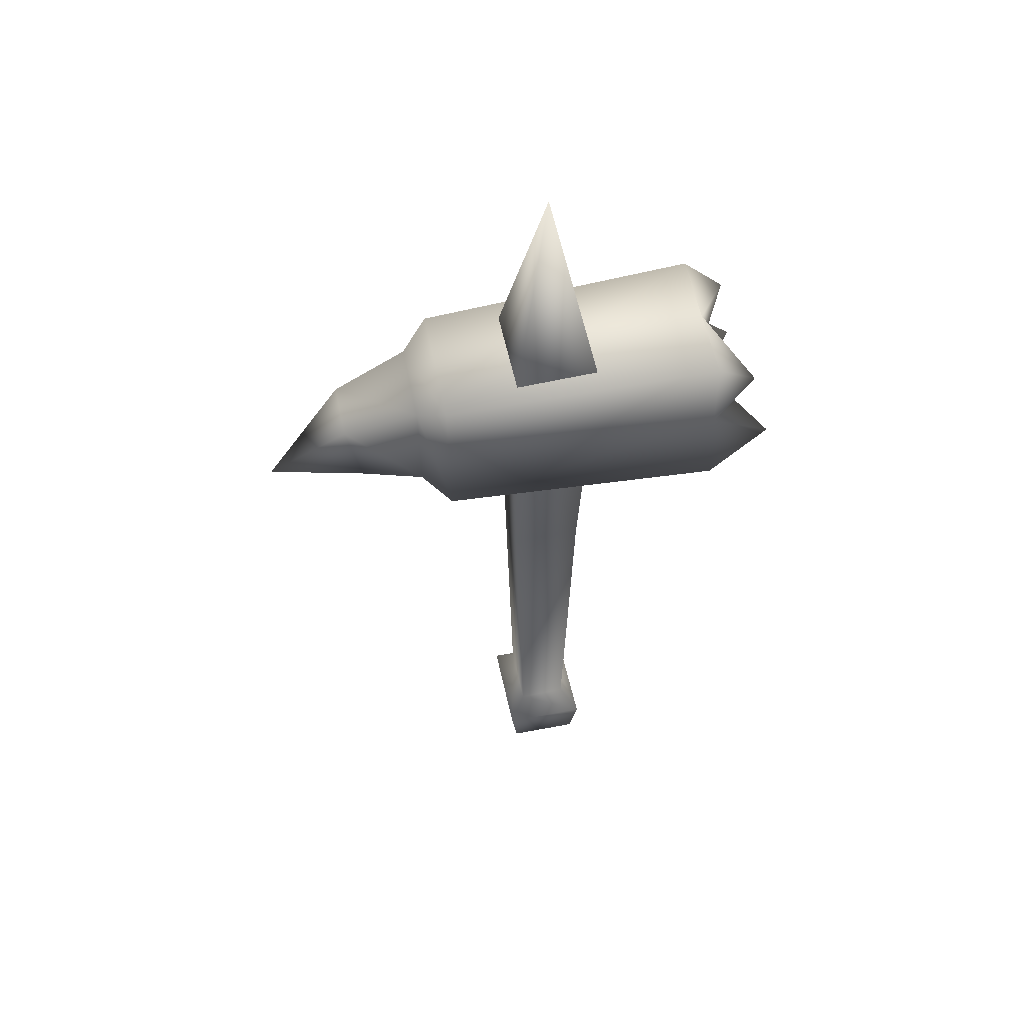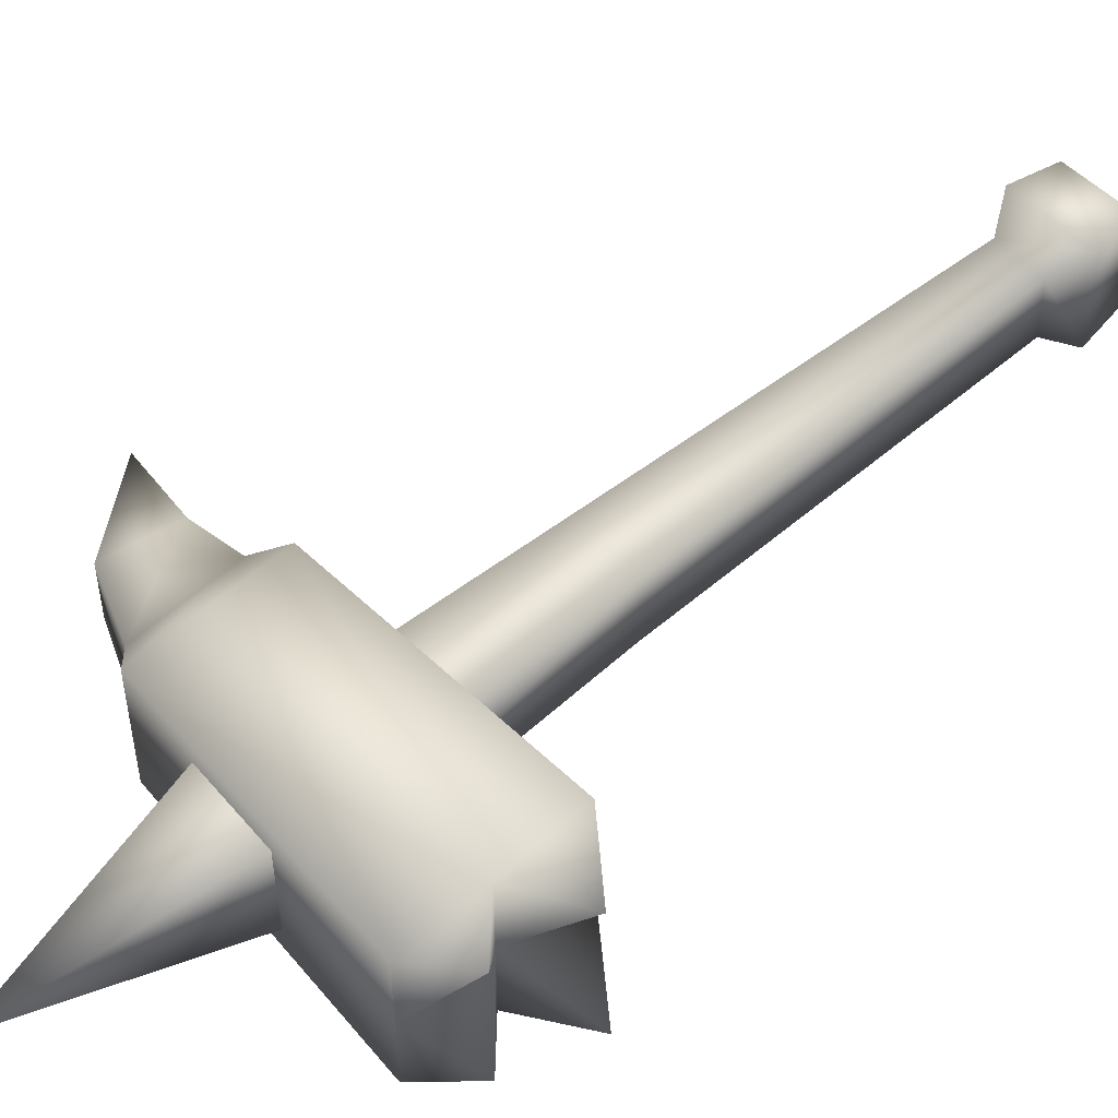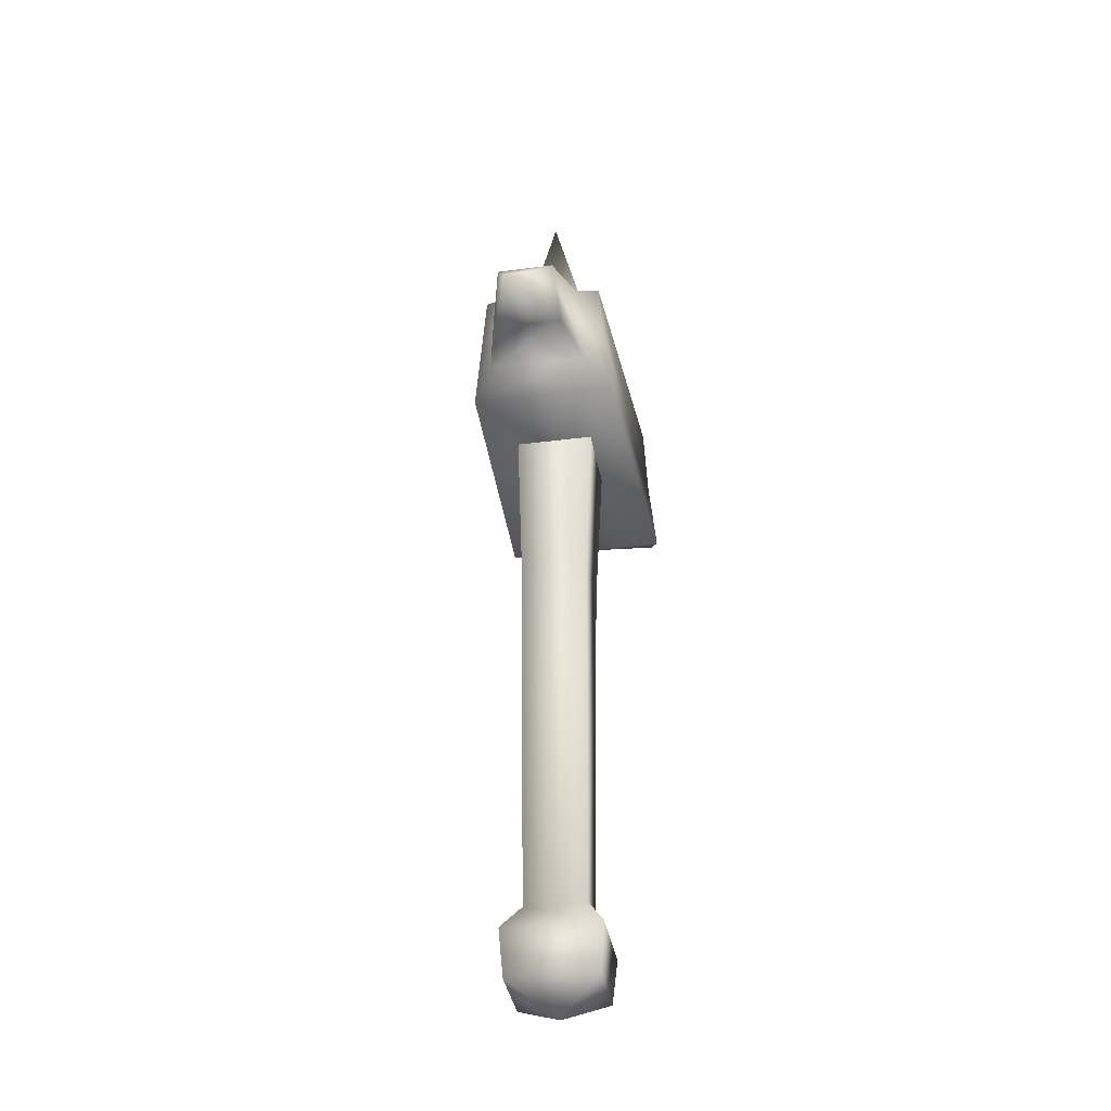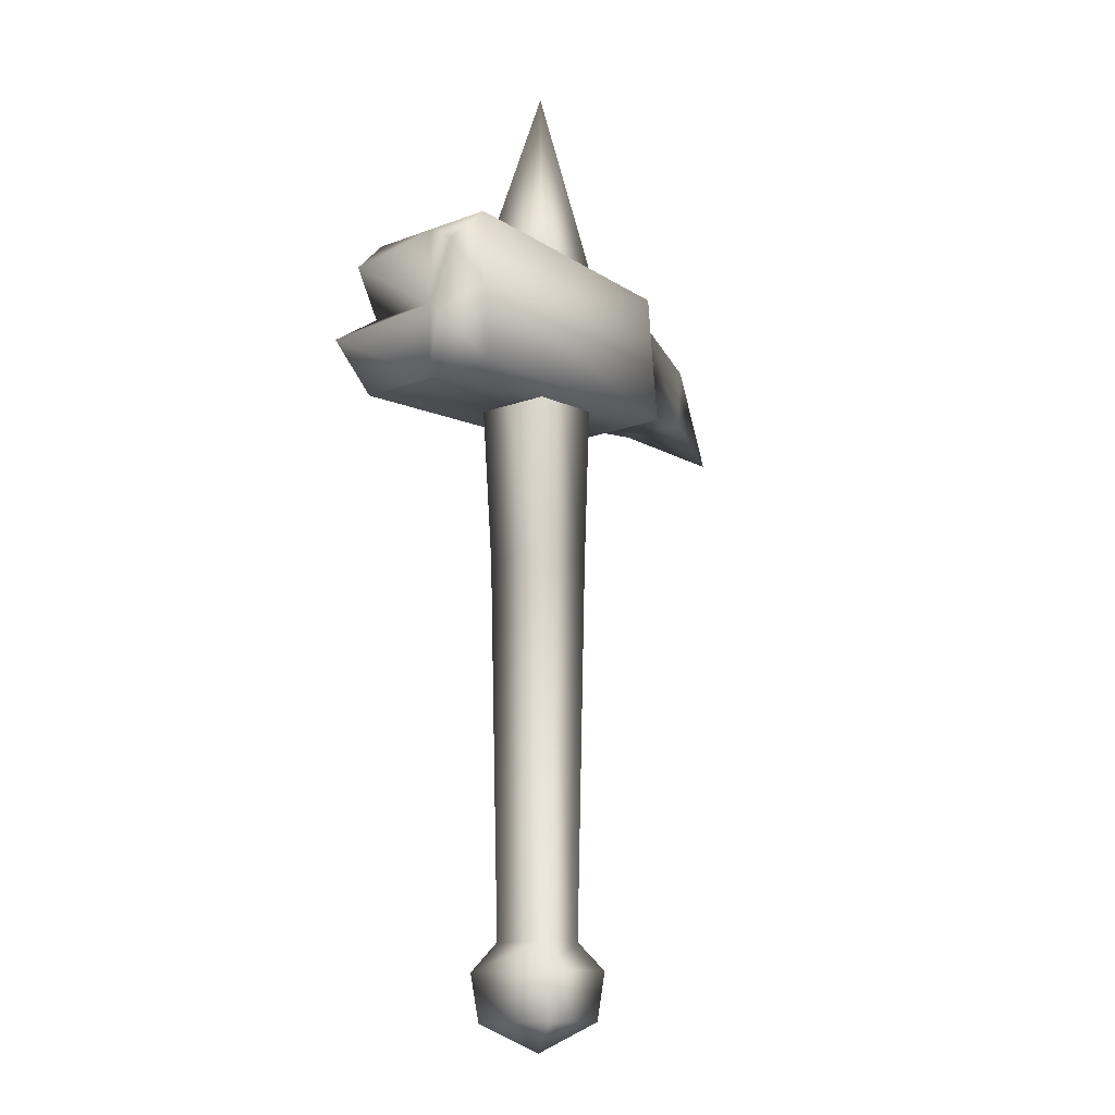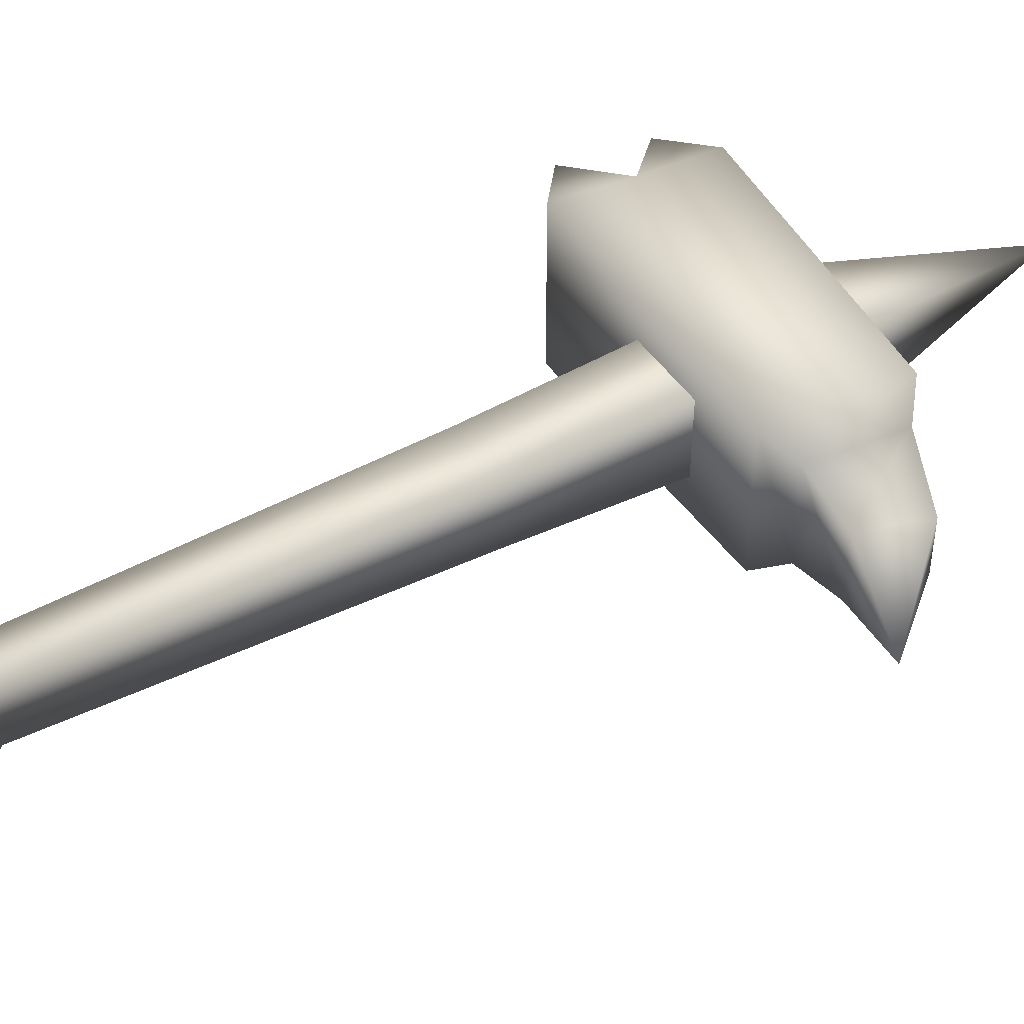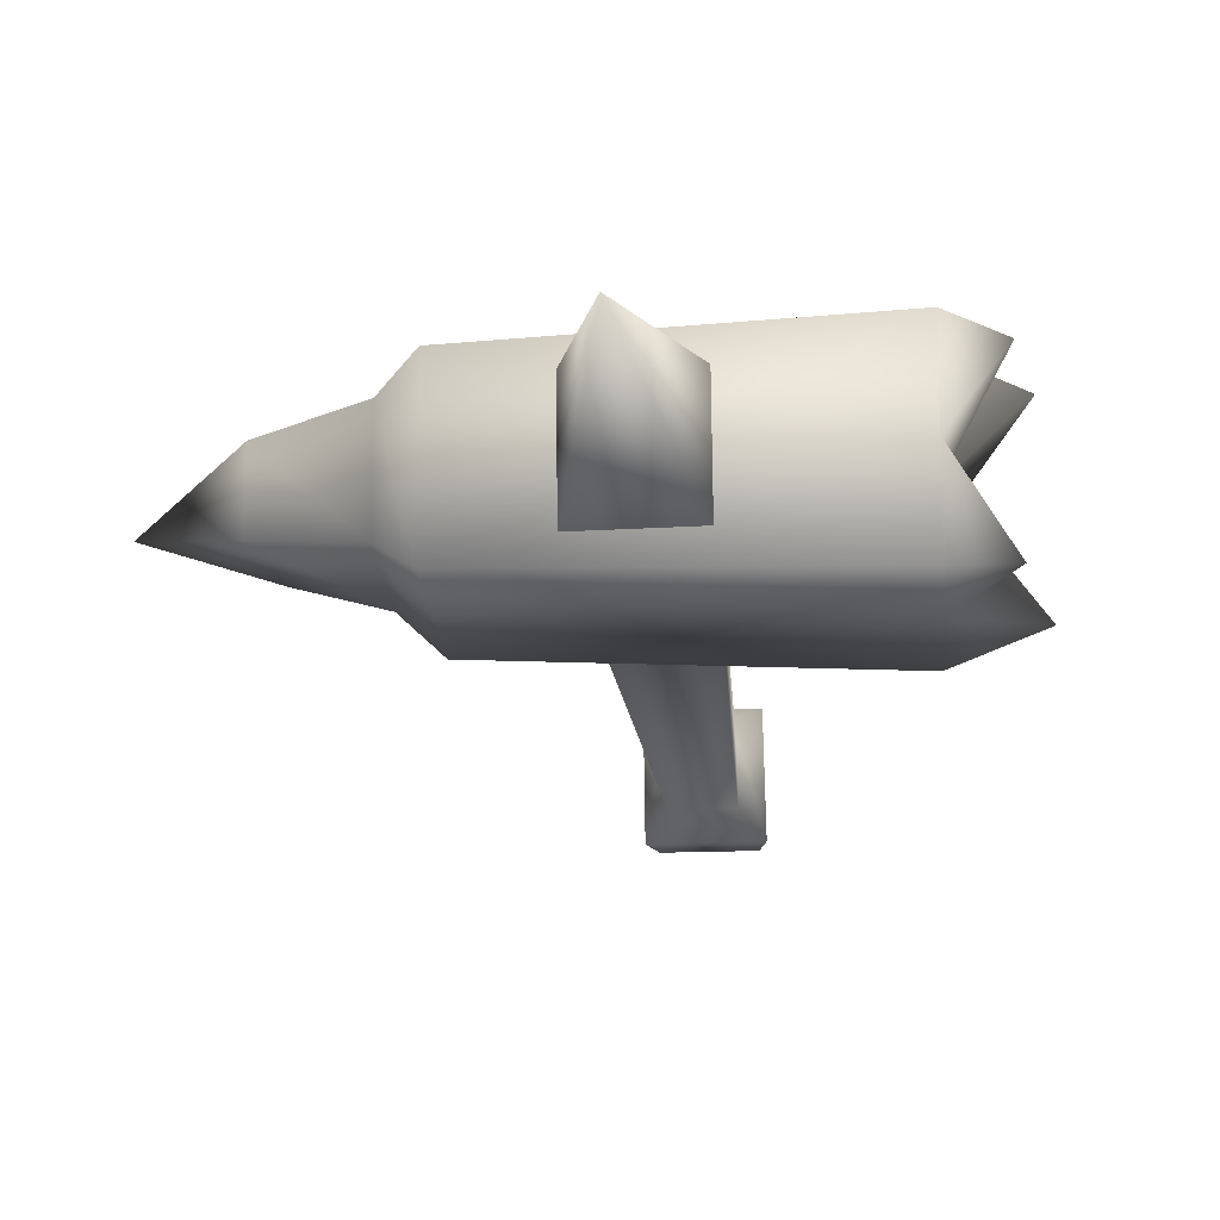
<metadata>
{"format":"obj","ext":"obj","renderer":"f3d","projection":"perspective","resolution":1024,"background":"white","views":[{"elev":56.9,"azim":-11.5,"up":"+Z"},{"elev":52.5,"azim":48.6,"up":"+Y"},{"elev":-35.6,"azim":-79.7,"up":"+Z"},{"elev":-14.1,"azim":130.4,"up":"+Z"},{"elev":46.2,"azim":-120.2,"up":"+Y"},{"elev":-16.6,"azim":4.6,"up":"+Y"}]}
</metadata>
<code>
v -0.08484 -0.1079 -0.3802
v 0.1255 -0.1165 1
v 0.0936 -0.1042 -0.3806
v -0.1181 -0.1189 0.9962
v 0.1599 -0.1678 -0.4858
v -0.1483 -0.1713 -0.4814
v 0.1337 -0.1519 -0.6606
v -0.1297 -0.1639 2.094
v 0.1652 -0.1654 2.095
v 0.01205 0.01895 2.839
v -0.1233 -0.1539 -0.6546
v -0.01 -0.0007992 -0.762
v -0.1483 -0.1713 -0.4814
v -0.1273 0.1707 -0.654
v -0.1528 0.183 -0.4804
v -0.1233 -0.1539 -0.6546
v -0.1483 -0.1713 -0.4814
v -0.08716 0.1152 -0.3794
v -0.08484 -0.1079 -0.3802
v -0.1212 0.1241 0.9962
v -0.1181 -0.1189 0.9962
v -0.1331 0.159 2.094
v -0.1297 -0.1639 2.094
v 0.01205 0.01895 2.839
v -0.08716 0.1152 -0.3794
v 0.1212 0.1233 1
v -0.1212 0.1241 0.9962
v 0.08734 0.1073 -0.3795
v 0.0936 -0.1042 -0.3806
v 0.1255 -0.1165 1
v 0.1525 0.1796 -0.4846
v -0.1528 0.183 -0.4804
v 0.1599 -0.1678 -0.4858
v -0.1273 0.1707 -0.654
v 0.1296 0.1727 -0.66
v -0.01 -0.0007992 -0.762
v 0.1337 -0.1519 -0.6606
v 0.1618 0.1583 2.096
v -0.1331 0.159 2.094
v 0.1652 -0.1654 2.095
v 0.1618 0.1583 2.096
v 0.01205 0.01895 2.839
v 0.1618 0.1583 2.096
v 0.1618 0.1583 2.096
v 0.01205 0.01895 2.839
v -0.3966 0.2571 1.589
v 0.5868 0.2949 1.558
v 0.5868 0.2665 1.84
v -0.3966 0.2193 2.083
v 0.5868 0.2514 2.123
v -0.4932 0.1783 1.664
v -0.4932 0.1438 2.008
v -0.7053 0.1243 1.671
v -0.7561 0.1 1.905
v -1.039 -0.002724 1.598
v 0.7349 0.2378 1.982
v 0.7824 0.2257 1.699
v 0.5868 -0.2719 1.84
v 0.5868 -0.3003 1.558
v -0.3966 -0.2627 1.589
v -0.3966 -0.2247 2.083
v 0.5868 -0.2569 2.123
v -0.4932 -0.1493 2.008
v -0.4932 -0.1838 1.664
v -0.7561 -0.1055 1.905
v -0.7053 -0.1297 1.671
v -1.039 -0.002724 1.598
v 0.7433 -0.2117 1.982
v 0.8076 -0.252 1.699
v 0.5868 -0.3003 1.558
v 0.5868 -0.002747 1.558
v 0.5868 0.2949 1.558
v 0.5868 -0.3003 1.558
v 0.8076 -0.252 1.699
v 0.5868 0.2949 1.558
v -0.3966 -0.2627 1.589
v -0.3966 0.2571 1.589
v -0.4932 -0.1838 1.664
v -0.4932 0.1783 1.664
v -0.7053 -0.1297 1.671
v -0.7053 0.1243 1.671
v -1.039 -0.002724 1.598
v 0.7824 0.2257 1.699
v 0.5868 0.2514 2.123
v 0.5868 -0.002747 2.123
v 0.5868 -0.2569 2.123
v 0.5868 0.2514 2.123
v 0.7349 0.2378 1.982
v 0.5868 -0.2569 2.123
v -0.3966 -0.2247 2.083
v -0.3966 0.2193 2.083
v -0.4932 0.1438 2.008
v -0.4932 -0.1493 2.008
v -0.7561 0.1 1.905
v -0.7561 -0.1055 1.905
v -1.039 -0.002724 1.598
v 0.7433 -0.2117 1.982
v 0.5868 -0.002747 2.123
v 0.7349 0.2378 1.982
v 0.5868 -0.002746 1.84
v 0.5868 0.2665 1.84
v 0.7433 -0.2117 1.982
v 0.5868 -0.2719 1.84
v 0.8076 -0.252 1.699
v 0.5868 -0.002747 1.558
v 0.7824 0.2257 1.699
g W_mace_01
f 3 2 1
f 2 4 1
f 3 1 5
f 1 6 5
f 5 6 7
f 8 4 2
f 9 8 2
f 9 10 8
f 12 7 11
f 13 11 7
f 11 14 12
f 14 16 15
f 11 17 15
f 15 17 18
f 17 19 18
f 20 18 19
f 21 20 19
f 22 20 21
f 23 22 21
f 22 23 24
f 27 26 25
f 26 28 25
f 28 26 29
f 26 30 29
f 28 31 25
f 31 32 25
f 29 33 28
f 33 31 28
f 34 32 31
f 35 34 31
f 35 31 33
f 34 35 36
f 35 37 36
f 37 35 33
f 38 26 27
f 39 38 27
f 40 30 26
f 41 40 26
f 40 43 42
f 39 45 44
f 48 47 46
f 46 49 48
f 49 50 48
f 46 51 49
f 51 52 49
f 51 53 52
f 53 54 52
f 53 55 54
f 50 56 48
f 48 57 47
f 60 59 58
f 58 61 60
f 58 62 61
f 61 63 60
f 63 64 60
f 63 65 64
f 65 66 64
f 65 67 66
f 58 68 62
f 59 69 58
f 72 71 70
f 71 74 73
f 73 76 75
f 76 77 75
f 76 78 77
f 78 79 77
f 78 80 79
f 80 81 79
f 80 82 81
f 75 83 71
f 86 85 84
f 85 88 87
f 87 90 89
f 87 91 90
f 91 92 90
f 92 93 90
f 92 94 93
f 94 95 93
f 94 96 95
f 89 97 85
f 100 99 98
f 101 99 100
f 98 102 100
f 100 102 103
f 103 104 100
f 100 104 105
f 100 106 101
f 105 106 100

</code>
